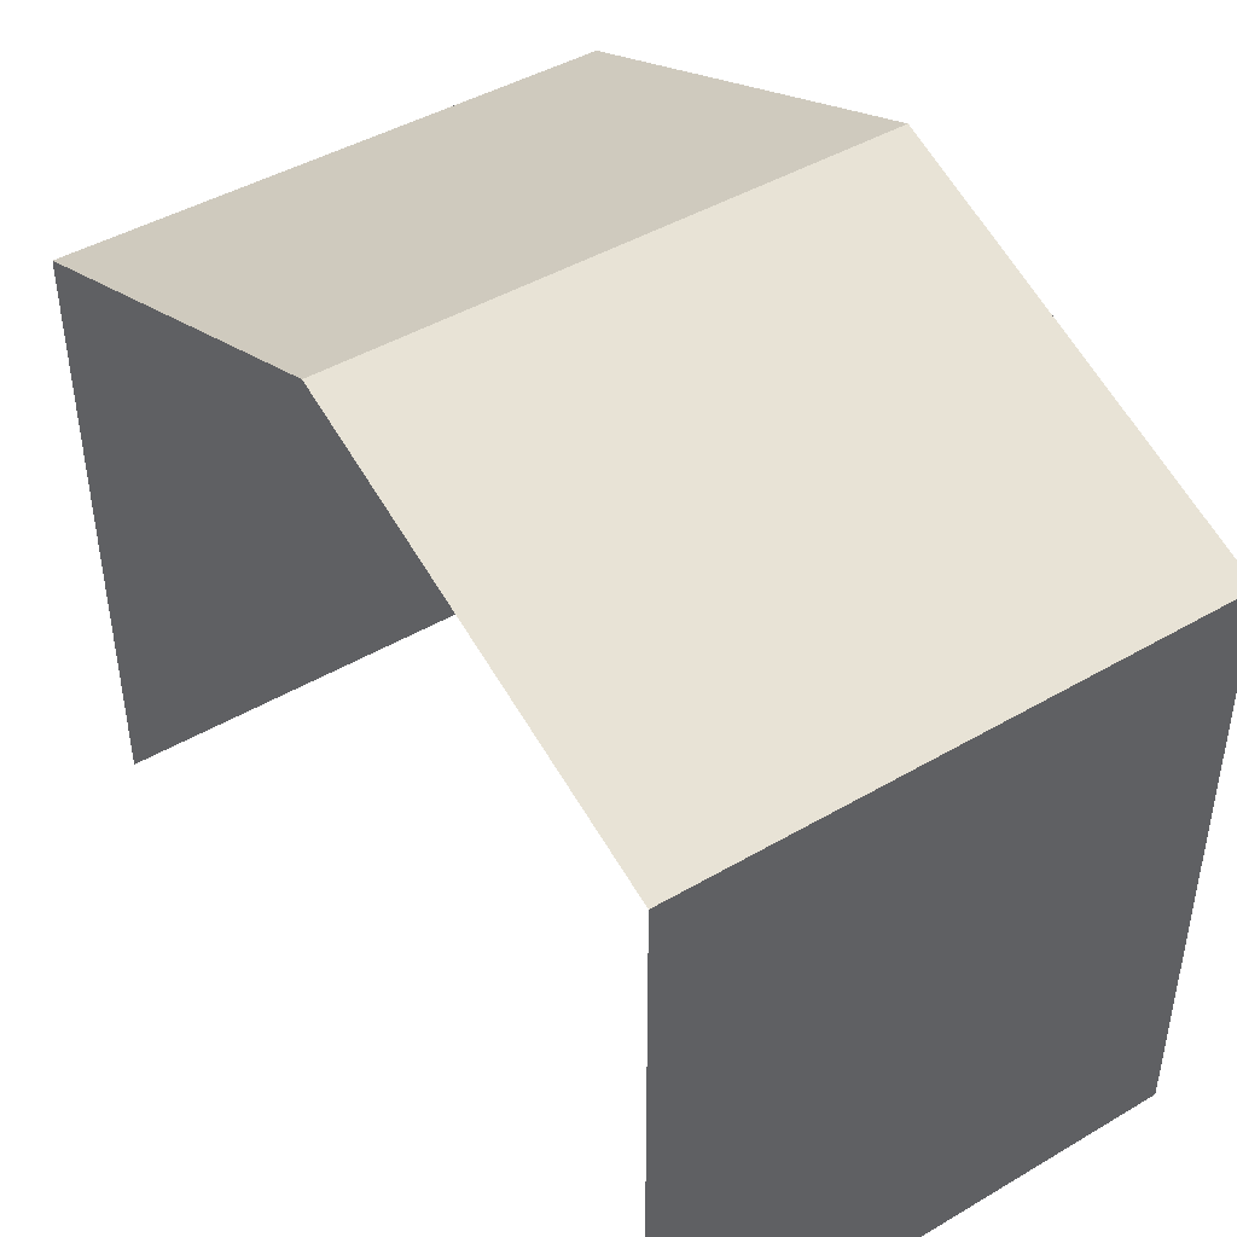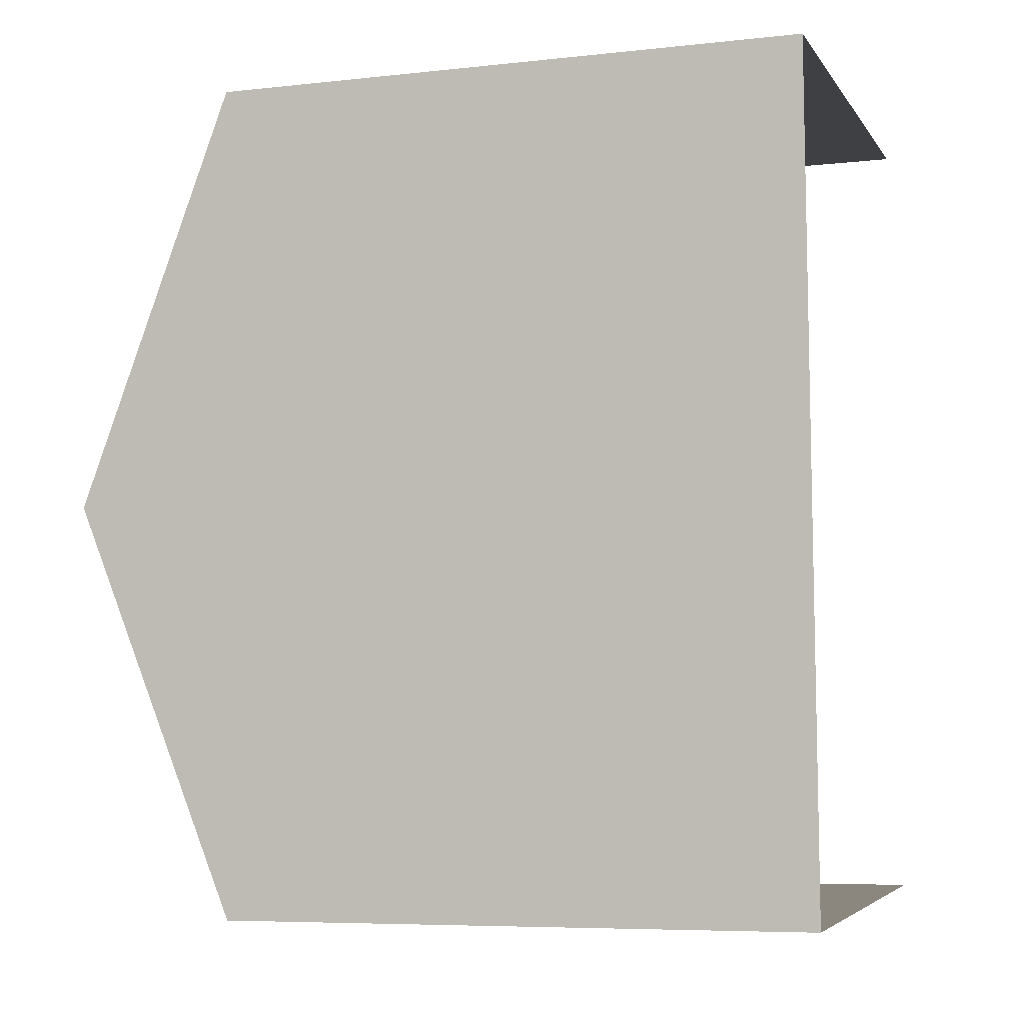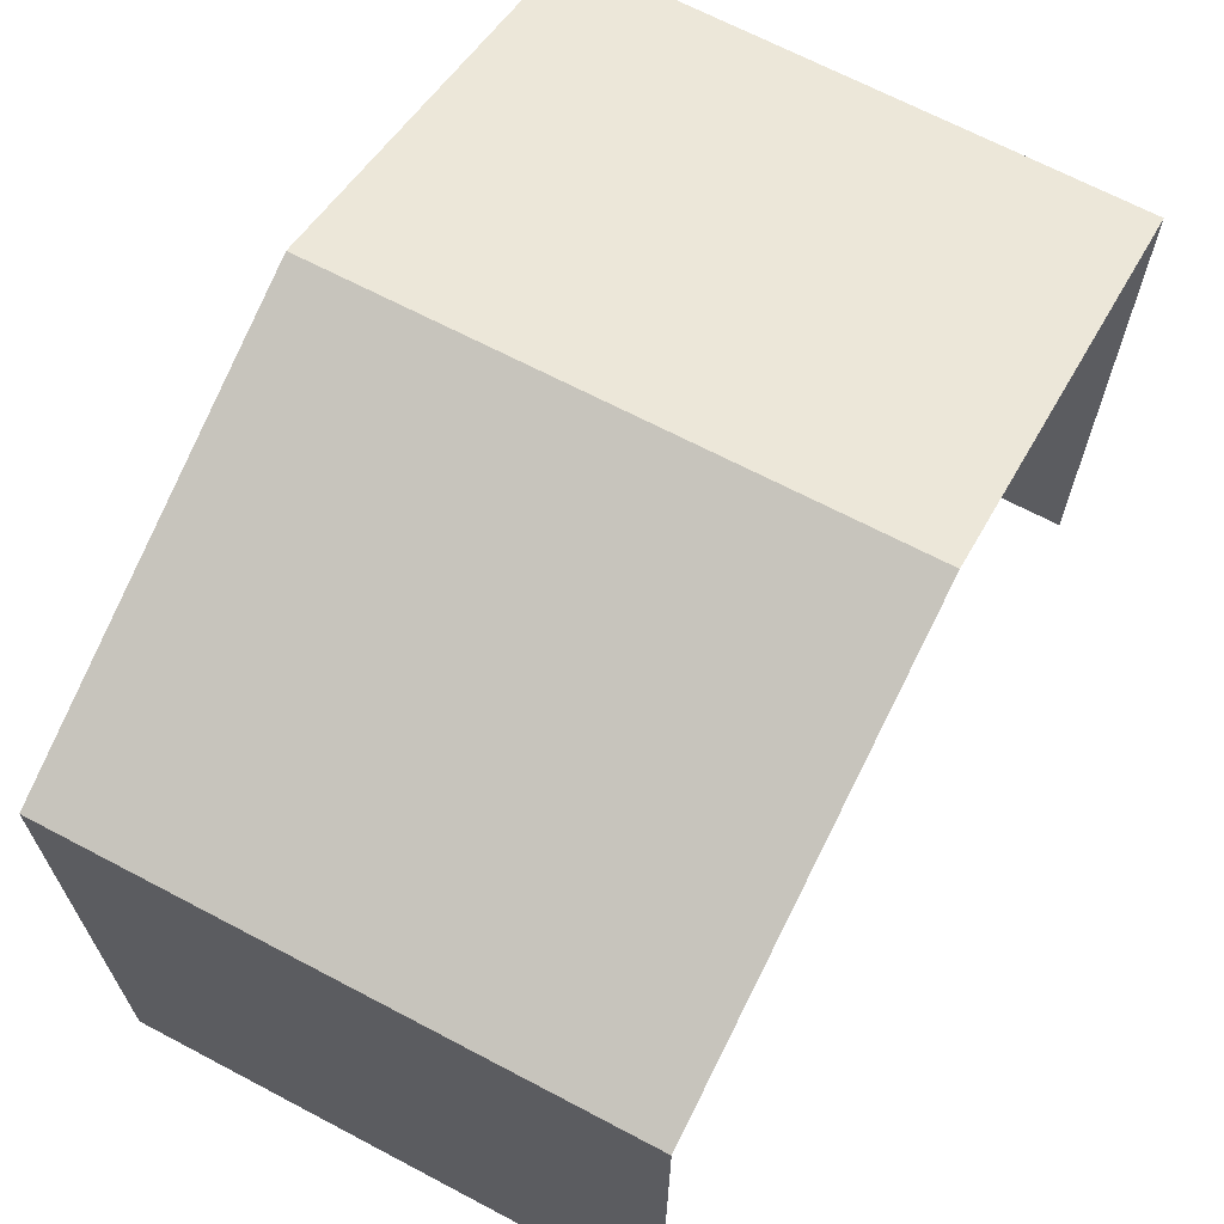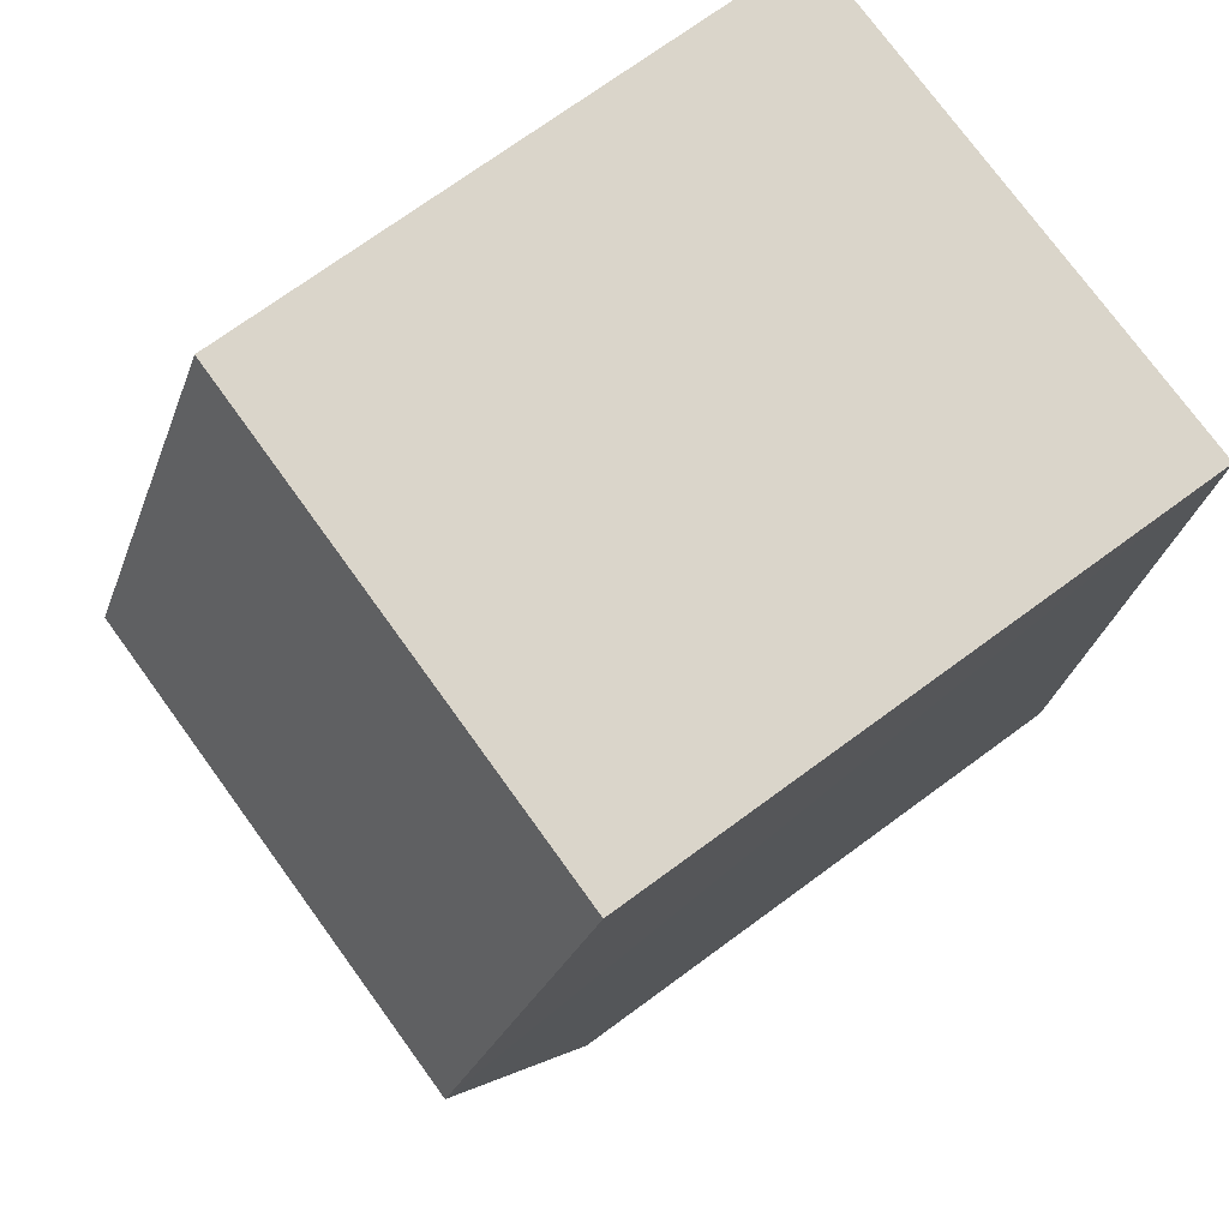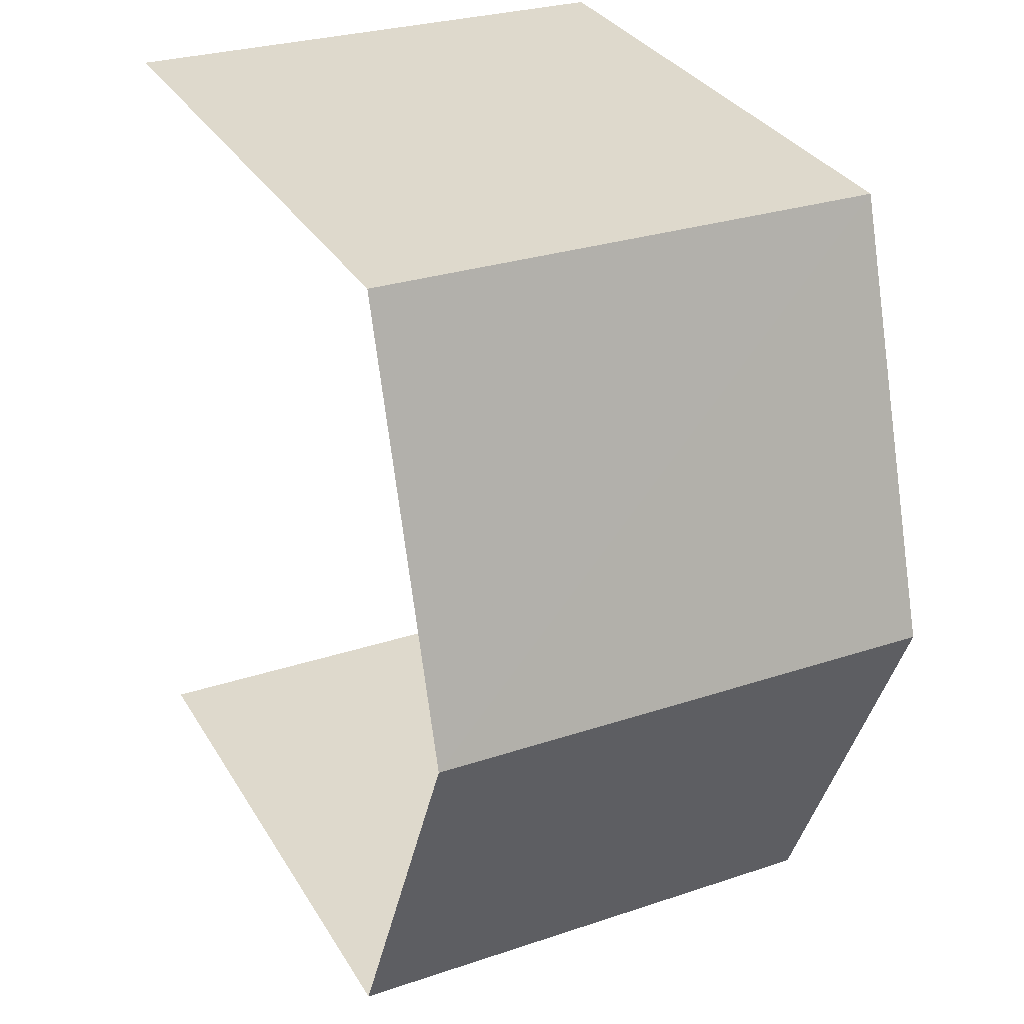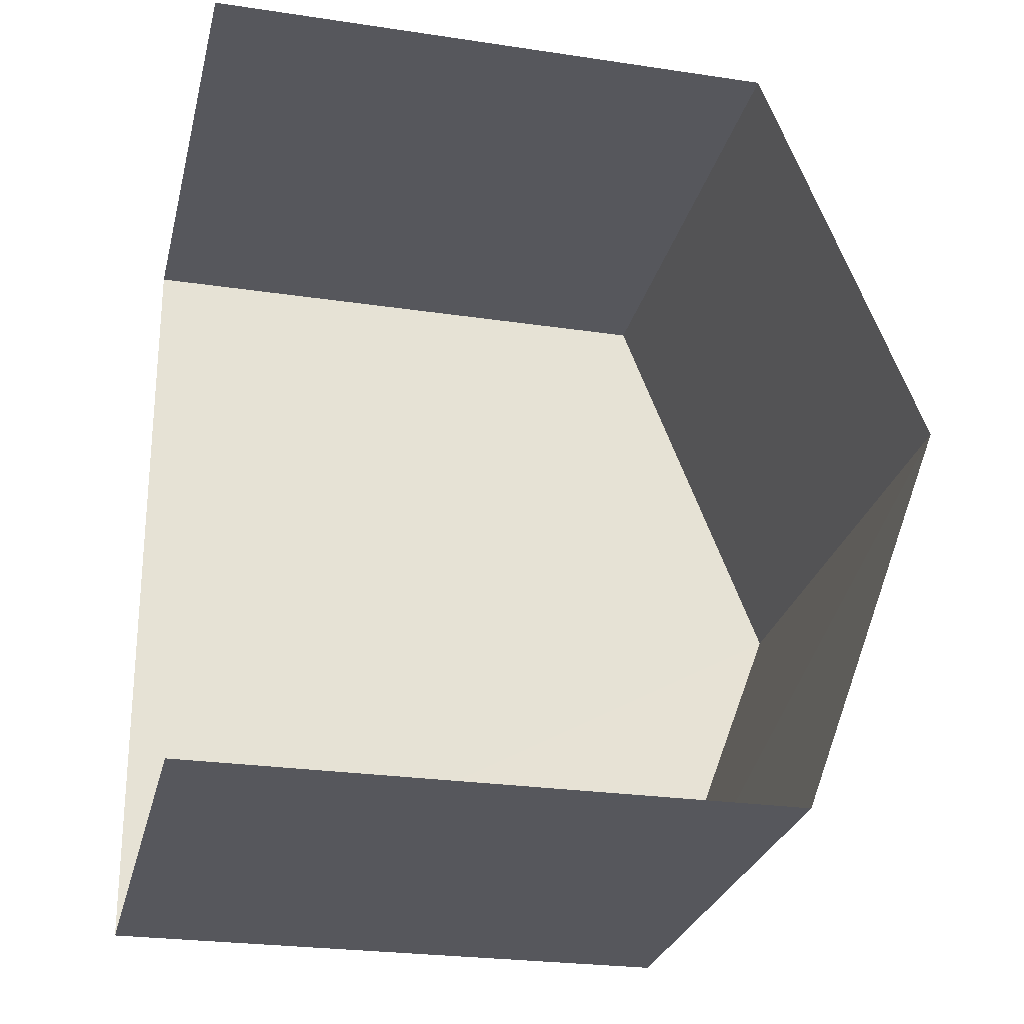
<metadata>
{"format":"obj","ext":"obj","renderer":"f3d","projection":"perspective","resolution":1024,"background":"white","views":[{"elev":44.0,"azim":-36.8,"up":"+Z"},{"elev":-6.6,"azim":107.9,"up":"+Y"},{"elev":67.7,"azim":-154.2,"up":"+Z"},{"elev":73.0,"azim":53.9,"up":"+Y"},{"elev":32.7,"azim":-26.8,"up":"+Y"},{"elev":-25.5,"azim":-103.5,"up":"+Y"}]}
</metadata>
<code>
v -3.734e+05 -1.055e+05 21.77
v -3.733e+05 -1.054e+05 21.77
v -3.733e+05 -1.055e+05 21.77
v -3.734e+05 -1.054e+05 21.77
v -3.734e+05 -1.054e+05 29.73
v -3.733e+05 -1.055e+05 28.04
v -3.733e+05 -1.054e+05 29.73
v -3.734e+05 -1.055e+05 28.04
v -3.733e+05 -1.054e+05 28.04
v -3.734e+05 -1.054e+05 28.04
f 1 2 3
f 1 4 2
f 10 4 5
f 4 1 5
f 1 8 5
f 5 6 7
f 5 8 6
f 9 10 5
f 7 9 5
f 8 1 3
f 6 8 3
f 10 2 4
f 10 9 2
f 6 3 7
f 3 2 7
f 2 9 7

</code>
